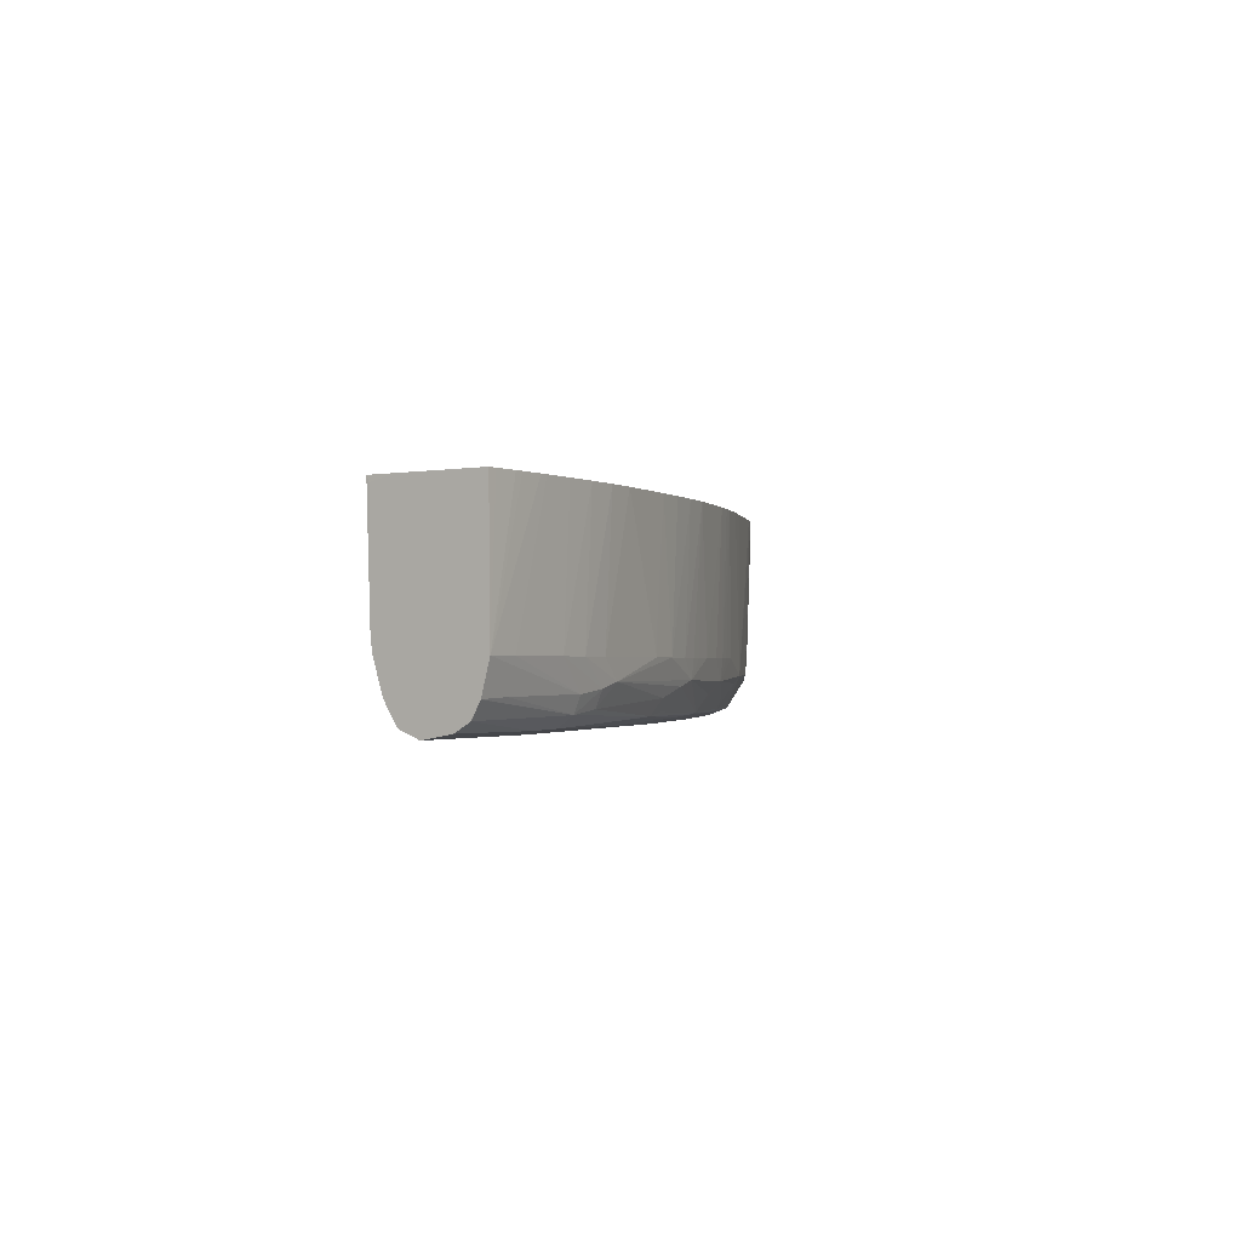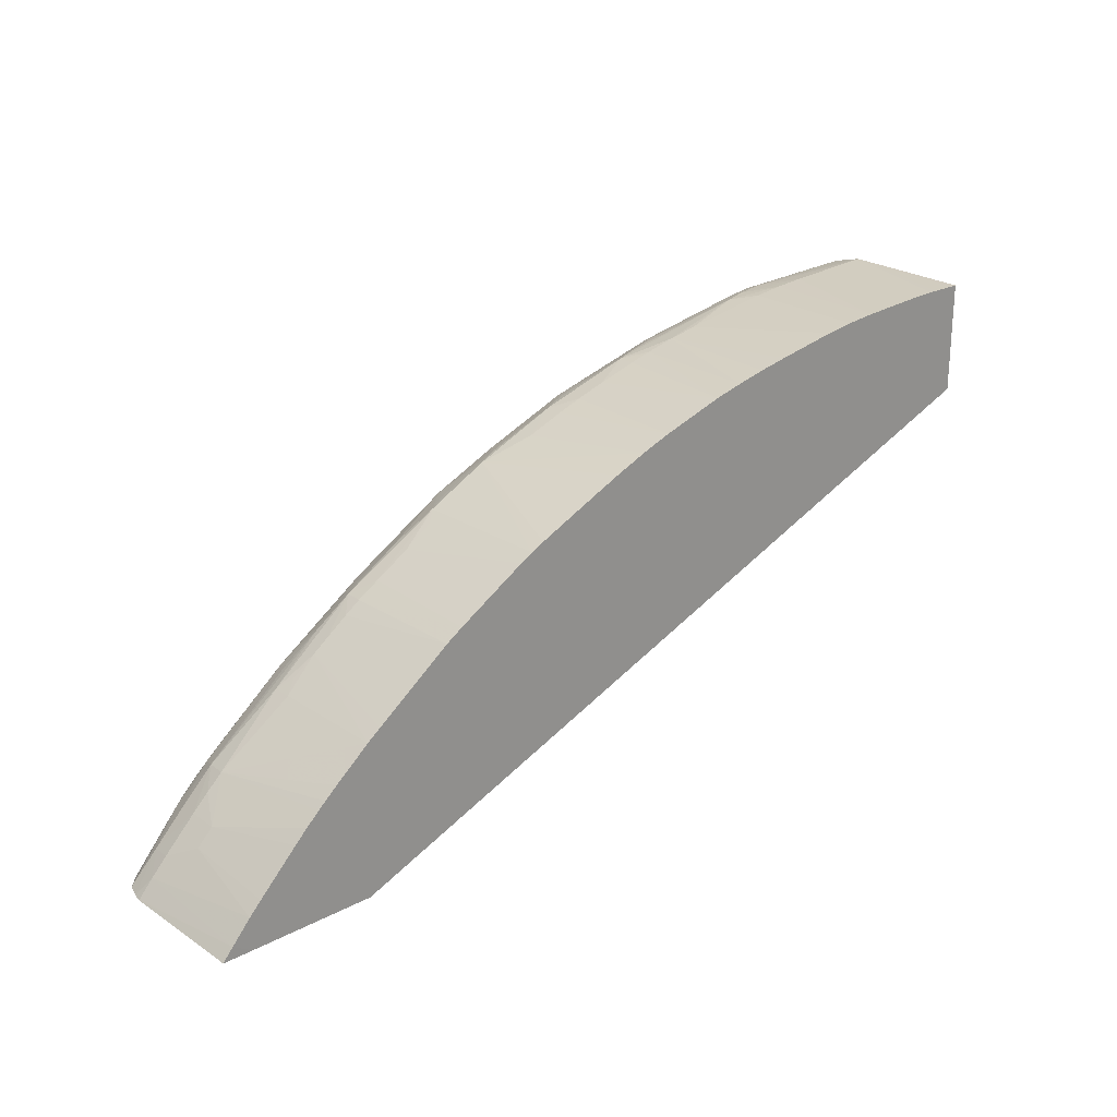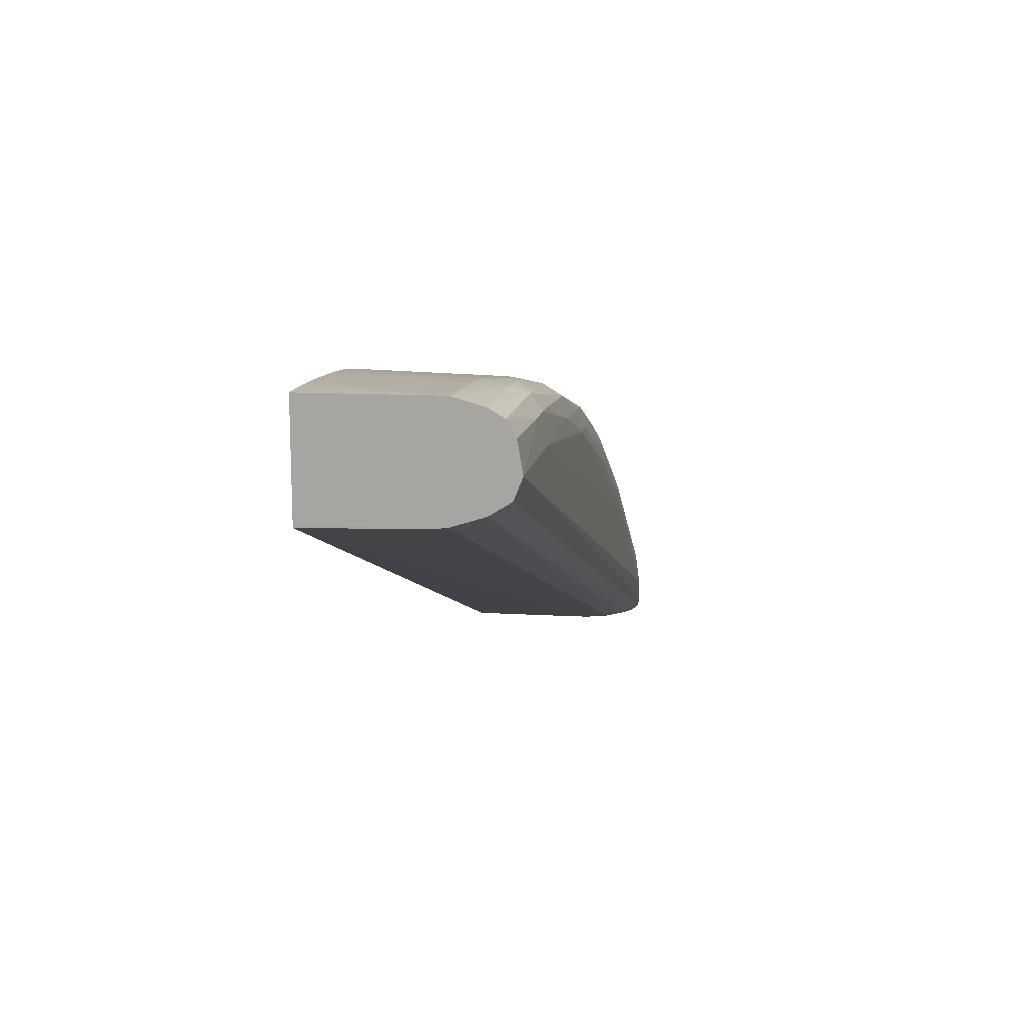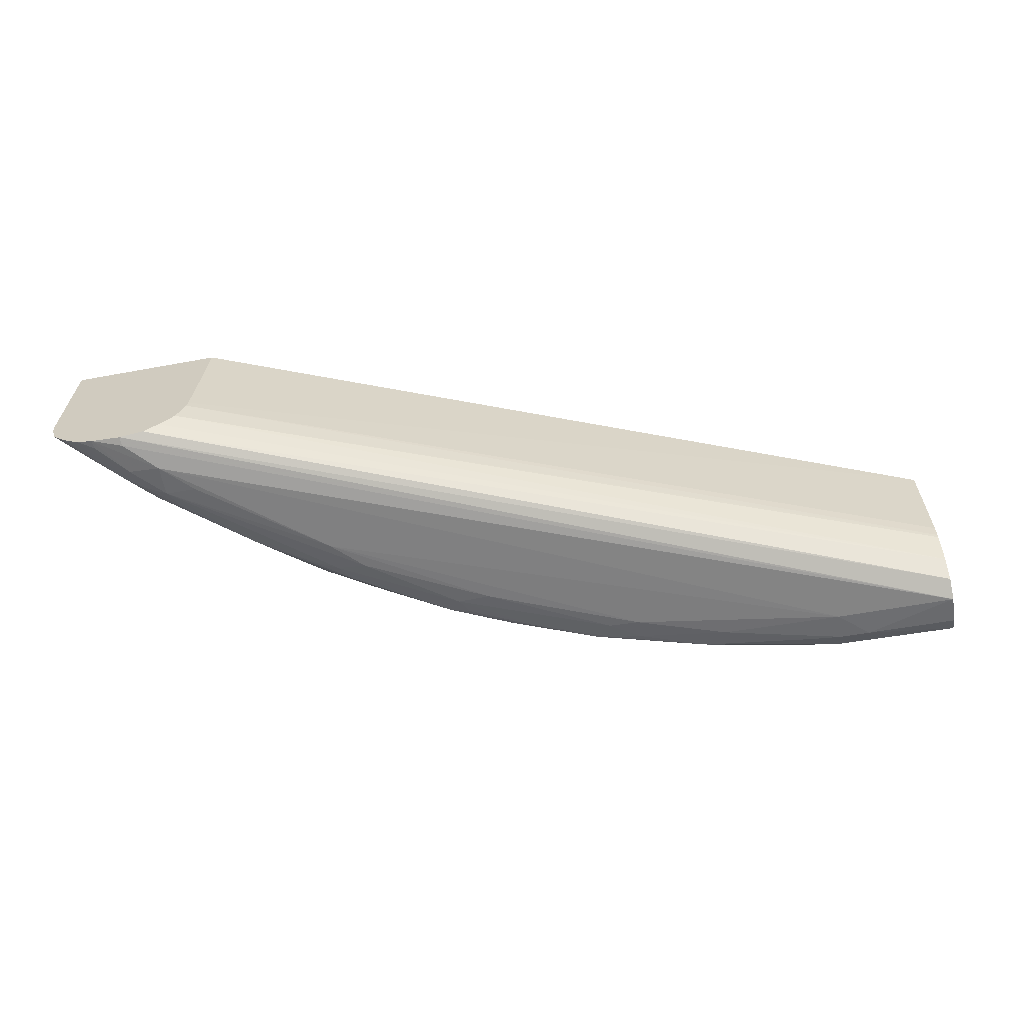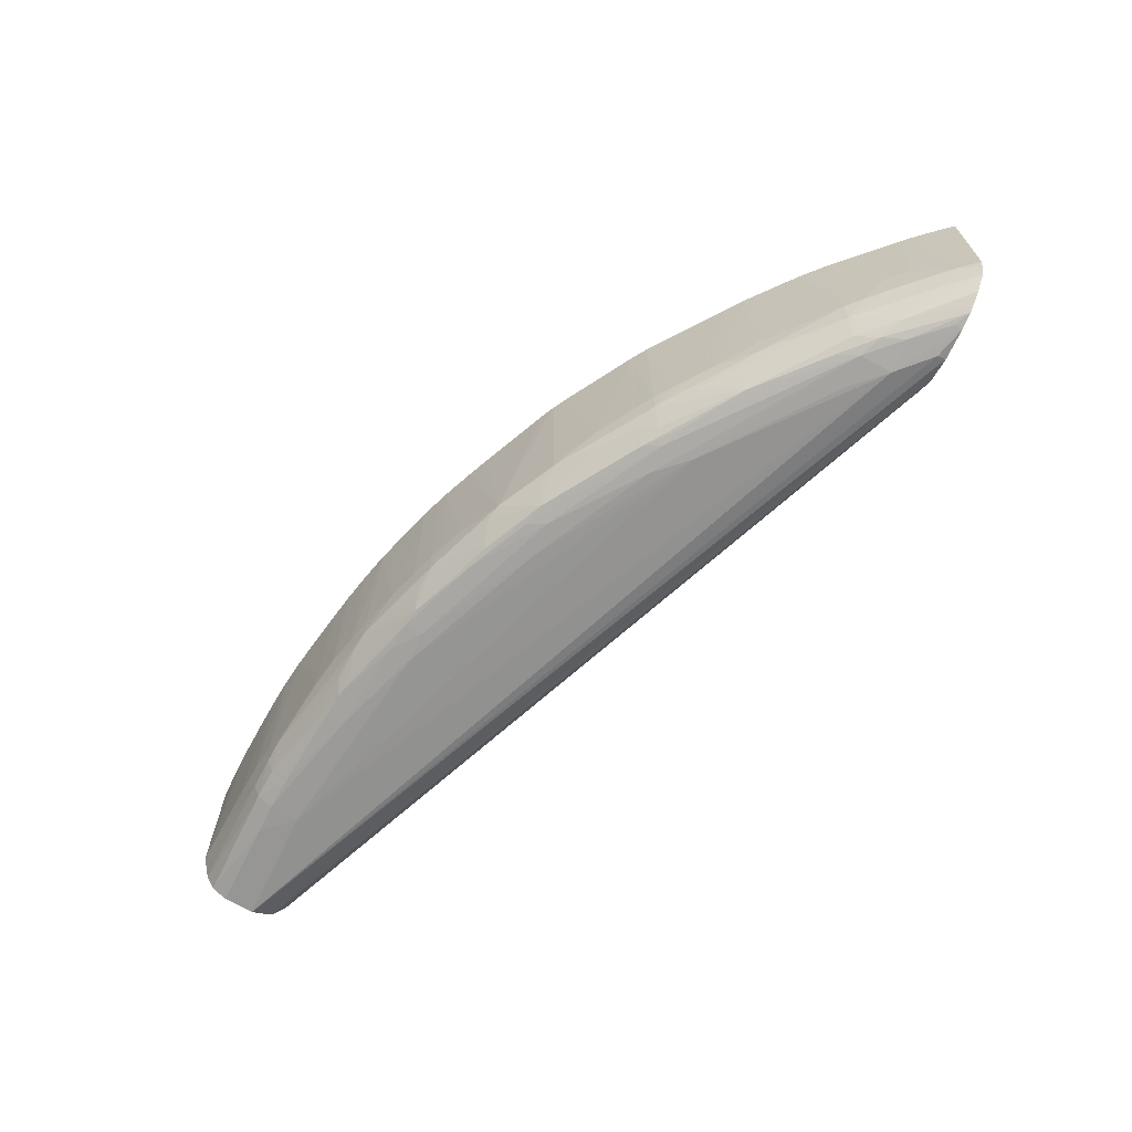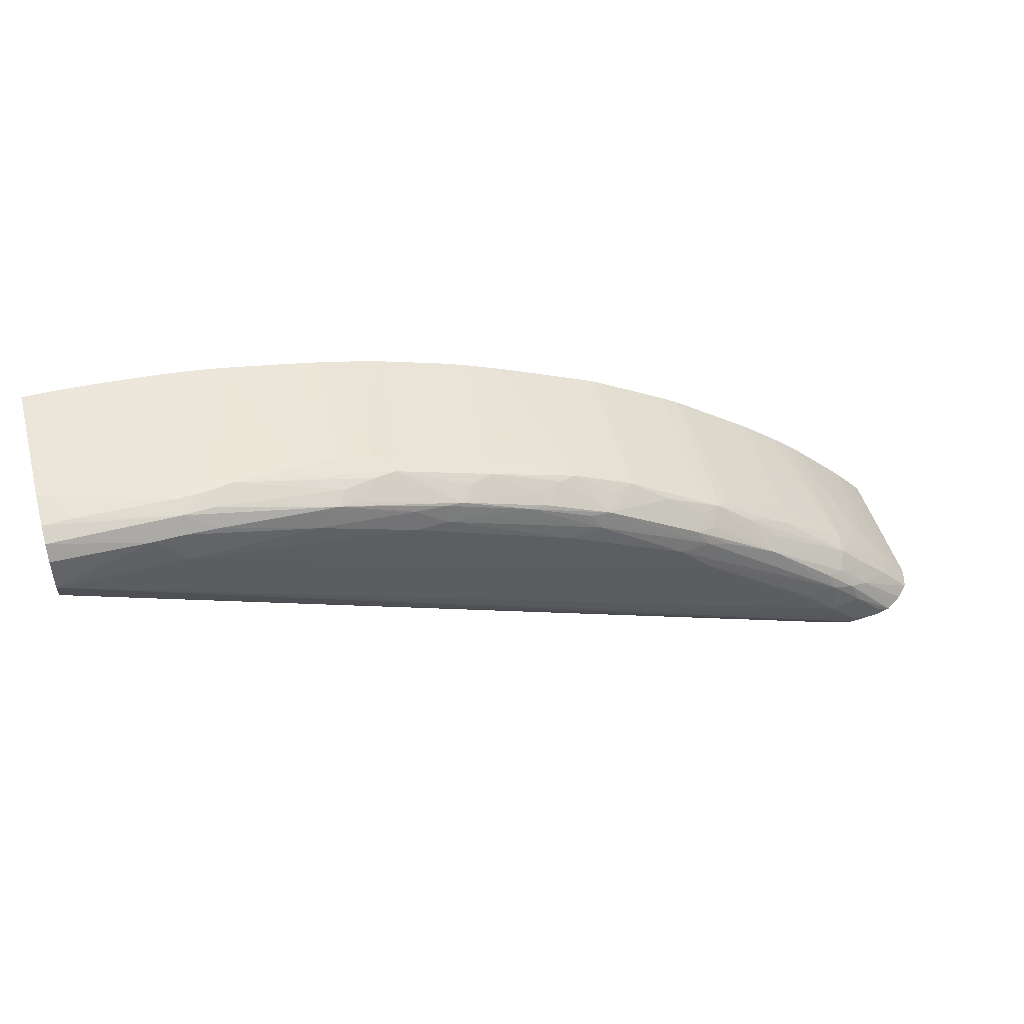
<metadata>
{"format":"obj","ext":"obj","renderer":"f3d","projection":"perspective","resolution":1024,"background":"white","views":[{"elev":-1.3,"azim":124.4,"up":"+Z"},{"elev":23.3,"azim":-41.6,"up":"+Y"},{"elev":13.7,"azim":100.6,"up":"+Y"},{"elev":-62.7,"azim":10.5,"up":"+Z"},{"elev":-65.1,"azim":-115.5,"up":"+Z"},{"elev":49.3,"azim":164.5,"up":"+Y"}]}
</metadata>
<code>
v 0.007711 0.5836 -0.6136
v 0.007711 0.5836 -0.6138
v 0.007534 0.5836 -0.6136
v 0.003564 0.5829 -0.5495
v 0.007711 0.5829 -0.5495
v 0.007711 0.5797 -0.6284
v -0.007597 0.5829 -0.6136
v -0.02652 0.5823 -0.5495
v -0.02273 0.5825 -0.5495
v -0.01152 0.5828 -0.5495
v -0.007597 0.5829 -0.5495
v -0.007597 0.5794 -0.6279
v -0.0379 0.5784 -0.6275
v -0.05303 0.5779 -0.6274
v 0.007711 0.5421 -0.5495
v 0.007711 0.5796 -0.6286
v -0.05303 0.5748 -0.6349
v -0.0379 0.5813 -0.6136
v -0.04156 0.5815 -0.5495
v -0.06821 0.5771 -0.6255
v 0.007667 0.5281 -0.5495
v 0.007711 0.5294 -0.5523
v 0.007711 0.5753 -0.636
v 0.007534 0.5754 -0.636
v -0.06821 0.5738 -0.6331
v -0.05303 0.5672 -0.6401
v -0.06821 0.5662 -0.6394
v -0.1237 0.5611 -0.6368
v -0.05303 0.5801 -0.6136
v -0.05665 0.5805 -0.5495
v -0.07888 0.5763 -0.6229
v 0.007711 0.5301 -0.6046
v 0.007711 0.53 -0.5984
v -0.3673 0.3819 -0.5495
v -0.37 0.3819 -0.5984
v -0.3708 0.3819 -0.6098
v -0.3712 0.3819 -0.6136
v 0.007711 0.5678 -0.6404
v -0.0379 0.5672 -0.6405
v -0.1288 0.5639 -0.6296
v -0.05303 0.553 -0.6425
v -0.1136 0.553 -0.6403
v -0.1136 0.5619 -0.6374
v -0.1591 0.5482 -0.6383
v -0.1743 0.5466 -0.6373
v -0.1822 0.5455 -0.6364
v -0.1338 0.5594 -0.6353
v -0.144 0.5626 -0.6253
v -0.06821 0.5783 -0.6136
v -0.07183 0.579 -0.5495
v -0.1541 0.5613 -0.6226
v -0.1288 0.5683 -0.6136
v -0.1136 0.5711 -0.6136
v 0.007711 0.5308 -0.6113
v -0.4278 0.3819 -0.5495
v -0.3754 0.3819 -0.6247
v 0.007711 0.553 -0.643
v 0.007534 0.5678 -0.6404
v 0.007534 0.553 -0.643
v -0.1591 0.5378 -0.6408
v -0.3863 0.4015 -0.6429
v -0.3106 0.4621 -0.6417
v -0.1743 0.5378 -0.6398
v -0.1288 0.5538 -0.6389
v -0.2154 0.5313 -0.637
v -0.2254 0.5292 -0.6356
v -0.2201 0.5348 -0.6298
v -0.2 0.5465 -0.6235
v -0.1881 0.5479 -0.6286
v -0.08612 0.5771 -0.5495
v -0.1628 0.5594 -0.6136
v -0.1552 0.5616 -0.6136
v -0.144 0.5647 -0.6136
v -0.1743 0.556 -0.6136
v -0.1473 0.5652 -0.5495
v -0.1326 0.5685 -0.5495
v -0.118 0.5714 -0.5495
v -0.1136 0.5713 -0.5984
v 0.007711 0.5311 -0.6126
v -0.437 0.3877 -0.5495
v -0.442 0.3819 -0.5496
v -0.3827 0.3819 -0.6323
v 0.007711 0.5362 -0.6286
v 0.007711 0.5311 -0.6132
v 0.007711 0.5529 -0.6429
v -0.4017 0.3819 -0.6406
v -0.4015 0.3863 -0.6415
v -0.2348 0.5075 -0.6407
v -0.4167 0.3819 -0.6394
v -0.4023 0.4019 -0.6401
v -0.3868 0.4172 -0.6406
v -0.3712 0.4166 -0.6423
v -0.2954 0.4773 -0.6409
v -0.2511 0.5088 -0.6391
v -0.2468 0.5166 -0.6373
v -0.2569 0.5147 -0.636
v -0.2348 0.5321 -0.6245
v -0.2425 0.5303 -0.6213
v -0.2197 0.54 -0.6136
v -0.2088 0.5441 -0.6136
v -0.2013 0.547 -0.6136
v -0.1894 0.5512 -0.6136
v -0.1619 0.5616 -0.5495
v -0.1931 0.5517 -0.5495
v -0.4357 0.39 -0.6136
v -0.4425 0.3824 -0.6136
v -0.443 0.3819 -0.6136
v -0.428 0.3979 -0.5495
v -0.39 0.3819 -0.6381
v 0.007711 0.5362 -0.6287
v 0.007711 0.5427 -0.6389
v -0.4247 0.3819 -0.6375
v -0.4167 0.3861 -0.639
v -0.3977 0.4126 -0.6388
v -0.382 0.4269 -0.6383
v -0.3492 0.4551 -0.6368
v -0.3409 0.4578 -0.6379
v -0.3217 0.472 -0.6377
v -0.3099 0.4772 -0.6389
v -0.2727 0.5151 -0.621
v -0.2626 0.5176 -0.6259
v -0.3043 0.4857 -0.6369
v -0.2915 0.5021 -0.6249
v -0.2744 0.5169 -0.5495
v -0.2679 0.52 -0.5495
v -0.235 0.5349 -0.5495
v -0.2239 0.5397 -0.5495
v -0.2081 0.5463 -0.5495
v -0.2022 0.5485 -0.5495
v -0.442 0.3819 -0.6182
v -0.4211 0.4058 -0.5984
v -0.4282 0.398 -0.6136
v -0.4267 0.3963 -0.6243
v -0.4223 0.4038 -0.5495
v -0.4273 0.3819 -0.6358
v -0.4078 0.4073 -0.6348
v -0.3921 0.4227 -0.6345
v -0.4218 0.3911 -0.6344
v -0.3527 0.4579 -0.6287
v -0.3369 0.4724 -0.6251
v -0.32 0.486 -0.6232
v -0.3259 0.4772 -0.6292
v -0.3144 0.4821 -0.6333
v -0.3962 0.4265 -0.6244
v -0.2789 0.5118 -0.615
v -0.2804 0.5135 -0.5495
v -0.3106 0.4931 -0.6136
v -0.2935 0.5034 -0.6136
v -0.3099 0.4885 -0.6284
v -0.44 0.3819 -0.6249
v -0.419 0.4072 -0.5495
v -0.4135 0.4134 -0.5984
v -0.4207 0.4055 -0.6136
v -0.4131 0.4131 -0.6136
v -0.4113 0.4114 -0.6247
v -0.4021 0.417 -0.6296
v -0.4336 0.3819 -0.6314
v -0.3634 0.4544 -0.6197
v -0.3389 0.4738 -0.6136
v -0.3286 0.4814 -0.6136
v -0.321 0.4867 -0.6136
v -0.4054 0.4207 -0.6136
v -0.3978 0.4278 -0.6136
v -0.3139 0.4935 -0.5495
v -0.4038 0.4224 -0.5495
v -0.3979 0.4282 -0.5495
v -0.4053 0.421 -0.5984
v -0.364 0.4549 -0.6096
v -0.3574 0.4596 -0.6142
v -0.3464 0.4682 -0.6136
v -0.3587 0.4612 -0.5495
v -0.3281 0.4839 -0.5495
v -0.3222 0.4882 -0.5495
v -0.3915 0.4341 -0.5495
v -0.388 0.4373 -0.5495
v -0.382 0.4424 -0.5495
v -0.3653 0.4562 -0.5495
f 93 119 94
f 91 118 119
f 94 119 95
f 91 117 118
f 91 116 117
f 91 119 93
f 91 115 116
f 89 113 90
f 90 112 114
f 90 113 112
f 90 114 91
f 89 112 113
f 88 93 94
f 95 119 96
f 85 111 86
f 86 89 87
f 86 111 109
f 91 114 115
f 96 120 121
f 100 128 101
f 96 98 97
f 105 132 133
f 105 131 132
f 82 110 83
f 105 108 131
f 105 130 106
f 101 128 129
f 101 104 102
f 101 129 104
f 99 128 100
f 98 128 99
f 98 127 128
f 98 126 127
f 98 125 126
f 98 124 125
f 98 120 124
f 98 121 120
f 96 123 120
f 96 122 123
f 96 119 122
f 96 121 98
f 82 109 110
f 61 91 92
f 80 107 81
f 63 88 94
f 62 93 88
f 62 91 93
f 62 92 91
f 61 92 62
f 61 90 91
f 61 89 90
f 61 87 89
f 63 94 65
f 60 62 88
f 57 61 59
f 57 87 61
f 57 86 87
f 57 85 86
f 57 59 58
f 56 84 79
f 56 83 84
f 105 133 130
f 60 88 63
f 80 108 105
f 65 94 95
f 65 96 66
f 80 106 107
f 80 105 106
f 74 104 103
f 74 102 104
f 73 103 75
f 72 103 73
f 71 74 103
f 71 103 72
f 65 95 96
f 70 78 77
f 68 101 102
f 68 100 101
f 68 99 100
f 68 98 99
f 68 97 98
f 67 97 68
f 66 96 97
f 66 97 67
f 68 102 74
f 106 130 107
f 152 154 153
f 109 111 110
f 152 166 167
f 152 165 166
f 170 177 171
f 151 165 152
f 147 164 148
f 147 161 164
f 146 148 164
f 145 148 146
f 152 167 163
f 144 163 158
f 144 154 162
f 144 156 155
f 141 161 147
f 141 160 161
f 141 159 160
f 141 158 159
f 141 143 142
f 141 149 143
f 144 162 163
f 140 158 141
f 152 163 162
f 158 168 169
f 56 82 83
f 168 170 169
f 168 177 170
f 163 177 168
f 163 176 177
f 163 175 176
f 163 174 175
f 163 166 174
f 152 162 154
f 163 167 166
f 160 173 161
f 159 173 160
f 159 172 173
f 159 171 172
f 159 170 171
f 158 163 168
f 158 170 159
f 158 169 170
f 161 173 164
f 140 144 158
f 139 144 140
f 137 156 144
f 120 146 124
f 120 145 146
f 118 122 119
f 116 144 139
f 116 137 144
f 116 118 117
f 116 122 118
f 116 143 122
f 120 123 141
f 116 142 143
f 116 140 141
f 116 139 140
f 115 137 116
f 114 138 136
f 114 135 138
f 114 137 115
f 114 136 137
f 112 135 114
f 116 141 142
f 120 141 147
f 120 147 148
f 120 148 145
f 136 157 150
f 136 138 157
f 136 156 137
f 135 157 138
f 133 136 150
f 133 156 136
f 133 155 156
f 133 144 155
f 133 154 144
f 133 153 154
f 132 153 133
f 131 153 132
f 131 152 153
f 131 151 152
f 131 134 151
f 130 133 150
f 123 149 141
f 122 149 123
f 122 143 149
f 108 134 131
f 55 80 81
f 3 8 9
f 53 78 70
f 4 108 80
f 4 134 108
f 4 151 134
f 4 165 151
f 4 166 165
f 4 174 166
f 4 175 174
f 4 176 175
f 4 80 55
f 4 177 176
f 4 172 171
f 4 173 172
f 4 164 173
f 4 146 164
f 4 124 146
f 4 125 124
f 4 126 125
f 4 127 126
f 4 171 177
f 4 128 127
f 4 55 34
f 4 21 15
f 17 28 25
f 17 27 28
f 17 26 27
f 17 24 26
f 17 25 20
f 16 24 17
f 16 23 24
f 15 21 22
f 4 34 21
f 14 20 18
f 13 17 14
f 12 17 13
f 8 18 19
f 7 14 18
f 7 18 8
f 6 17 12
f 6 16 17
f 4 15 5
f 14 17 20
f 18 20 29
f 4 129 128
f 4 103 104
f 1 38 23
f 1 57 38
f 1 85 57
f 1 111 85
f 1 110 111
f 1 83 110
f 1 84 83
f 1 79 84
f 1 23 16
f 1 54 79
f 1 33 32
f 1 22 33
f 1 15 22
f 1 5 15
f 1 4 5
f 1 11 4
f 1 2 3
f 54 56 79
f 1 32 54
f 4 104 129
f 1 16 6
f 2 6 3
f 4 75 103
f 4 76 75
f 4 77 76
f 4 70 77
f 4 50 70
f 4 30 50
f 4 19 30
f 4 8 19
f 1 6 2
f 4 9 8
f 4 11 10
f 3 14 7
f 3 13 14
f 3 12 13
f 3 6 12
f 3 10 11
f 3 9 10
f 3 7 8
f 4 10 9
f 18 29 30
f 1 3 11
f 20 25 31
f 43 64 44
f 42 64 43
f 42 44 64
f 42 63 44
f 42 60 63
f 41 62 60
f 41 61 62
f 41 59 61
f 41 60 42
f 39 59 41
f 39 58 59
f 38 58 39
f 38 57 58
f 37 56 54
f 34 36 35
f 34 37 36
f 34 56 37
f 44 63 45
f 45 63 65
f 45 65 46
f 46 65 66
f 18 30 19
f 52 76 77
f 52 75 76
f 52 73 75
f 51 74 71
f 51 68 74
f 51 69 68
f 51 73 52
f 34 82 56
f 51 72 73
f 49 53 70
f 49 70 50
f 46 48 47
f 46 51 48
f 46 69 51
f 46 68 69
f 46 67 68
f 46 66 67
f 51 71 72
f 34 109 82
f 52 77 53
f 34 89 86
f 27 43 28
f 27 42 43
f 26 42 27
f 26 41 42
f 26 39 41
f 25 40 31
f 25 28 40
f 24 39 26
f 28 43 44
f 23 39 24
f 21 37 32
f 21 36 37
f 21 35 36
f 21 34 35
f 21 33 22
f 21 32 33
f 34 86 109
f 20 31 29
f 23 38 39
f 28 44 45
f 53 77 78
f 28 46 47
f 28 45 46
f 34 135 112
f 34 157 135
f 34 150 157
f 34 130 150
f 34 107 130
f 34 81 107
f 34 55 81
f 32 37 54
f 34 112 89
f 31 52 53
f 28 48 40
f 31 53 49
f 29 31 49
f 29 49 50
f 28 47 48
f 31 40 48
f 31 51 52
f 31 48 51
f 29 50 30

</code>
